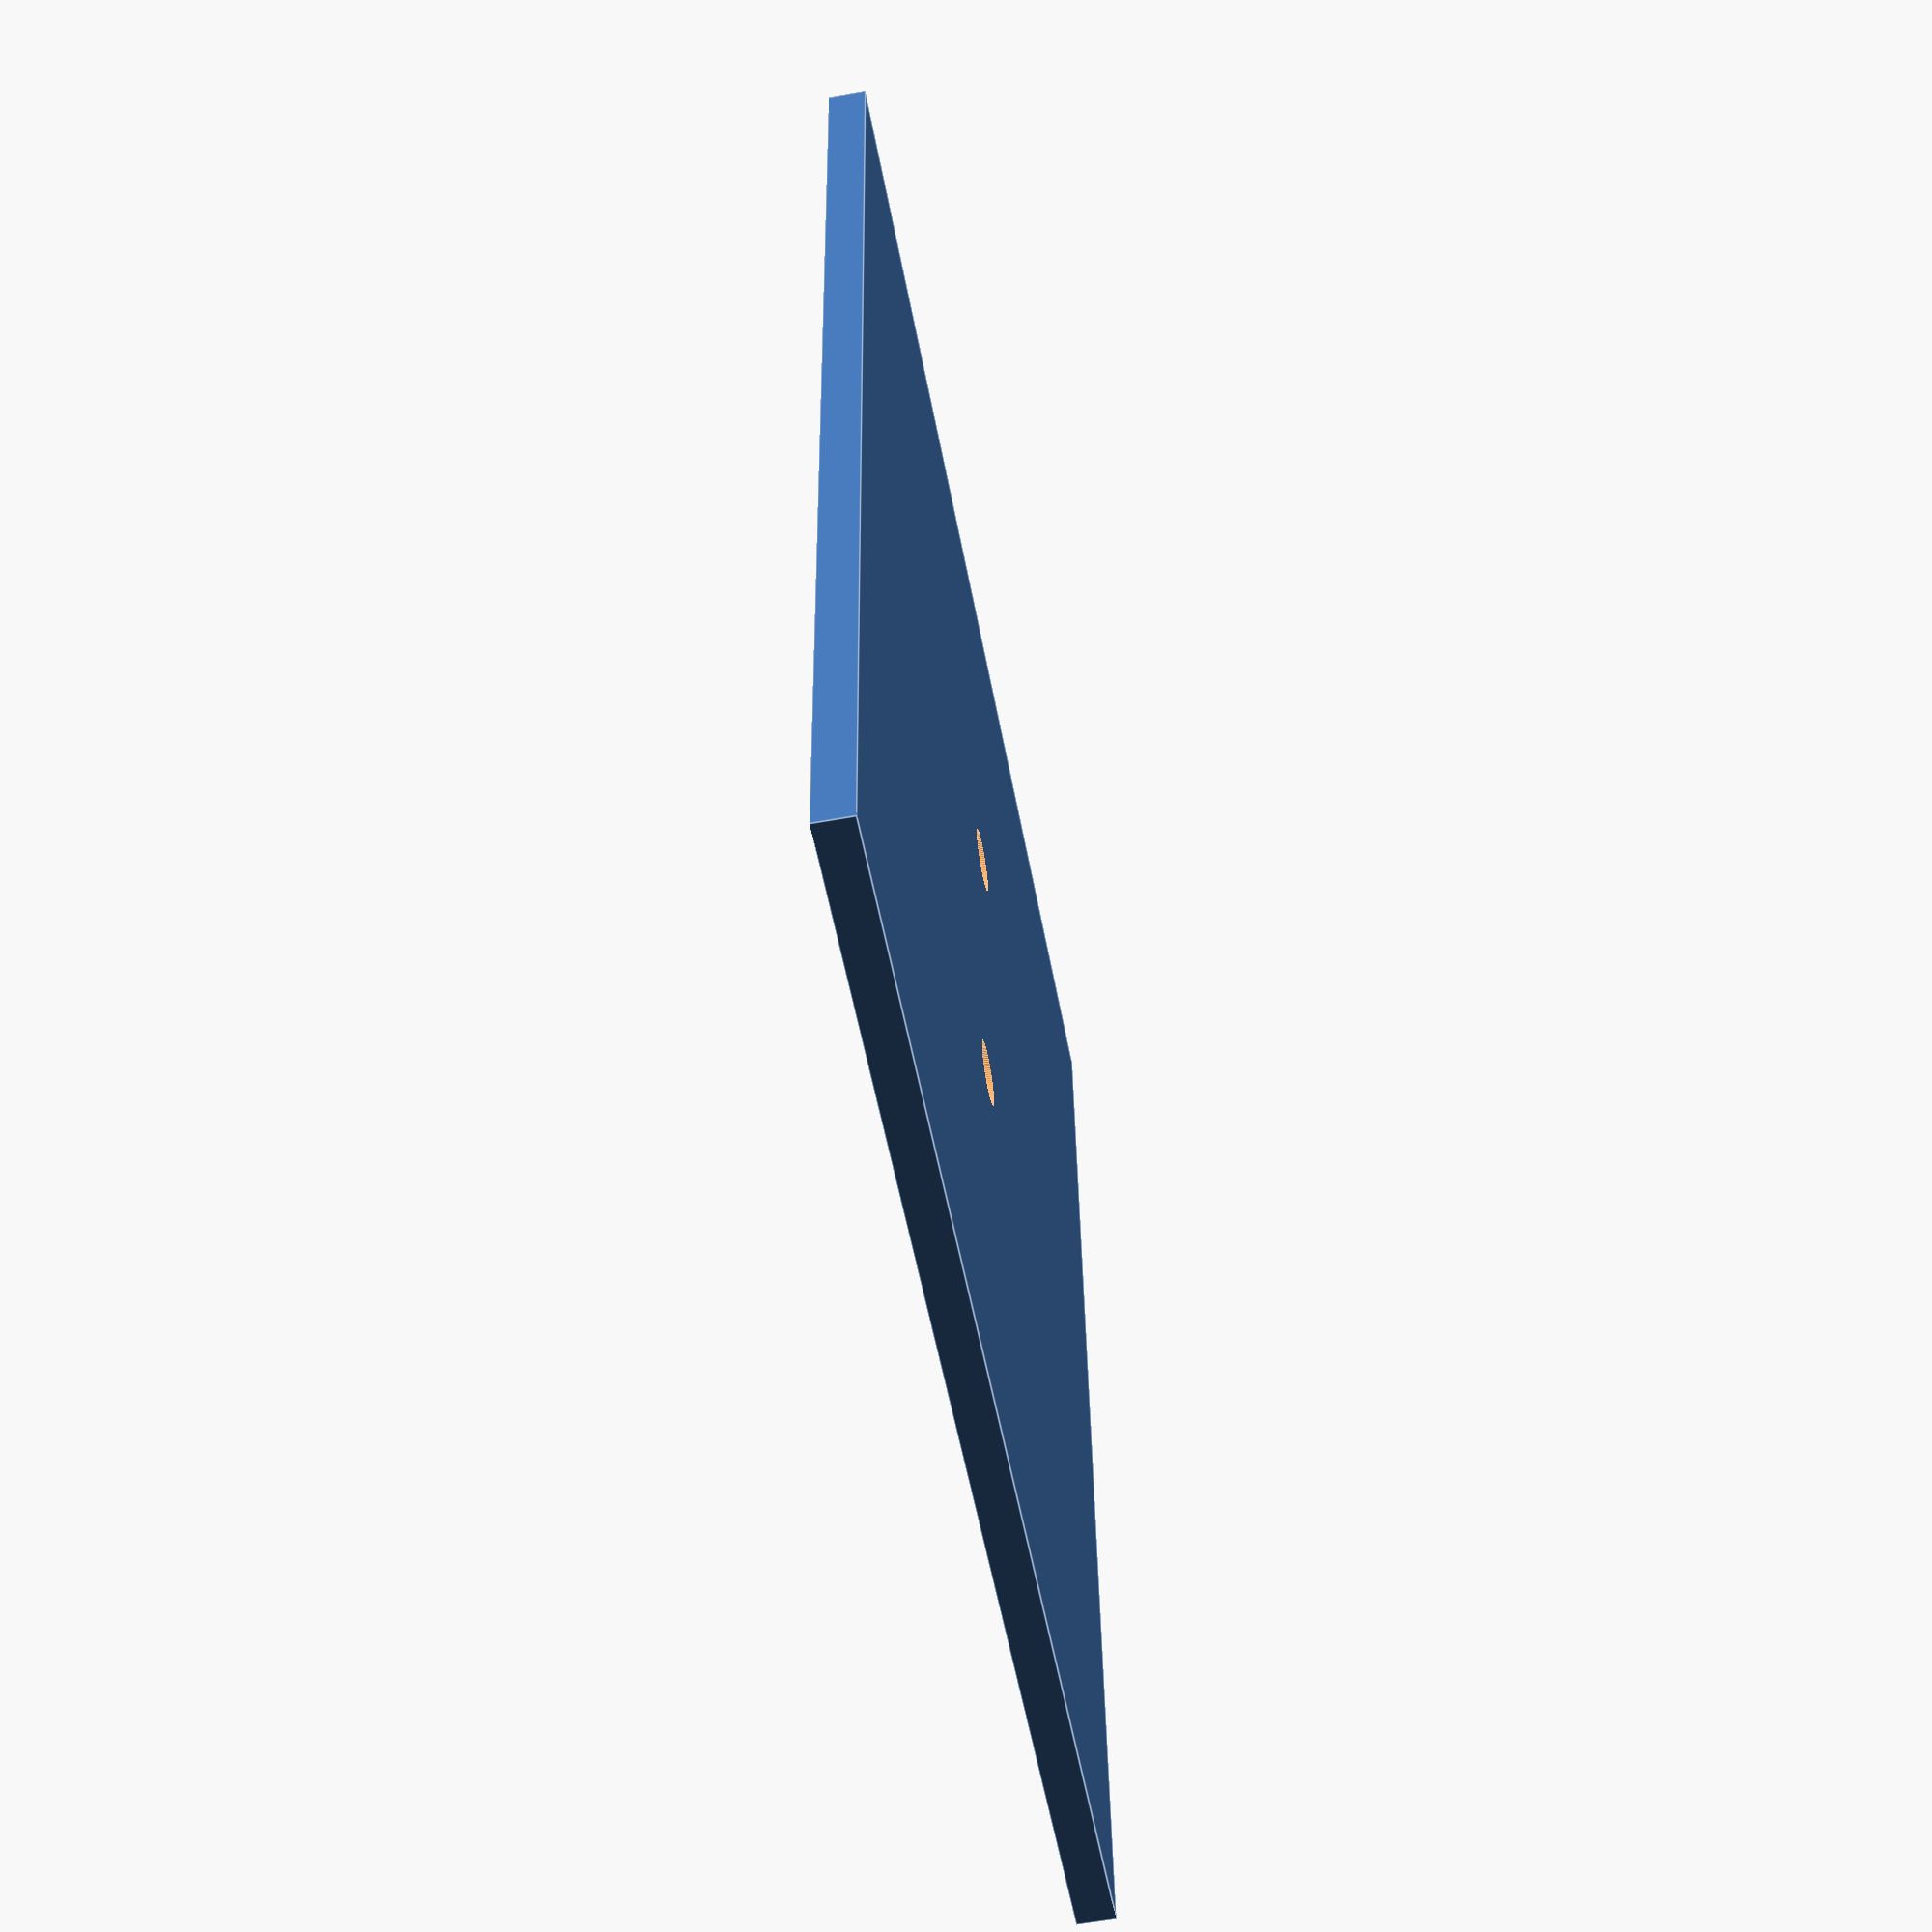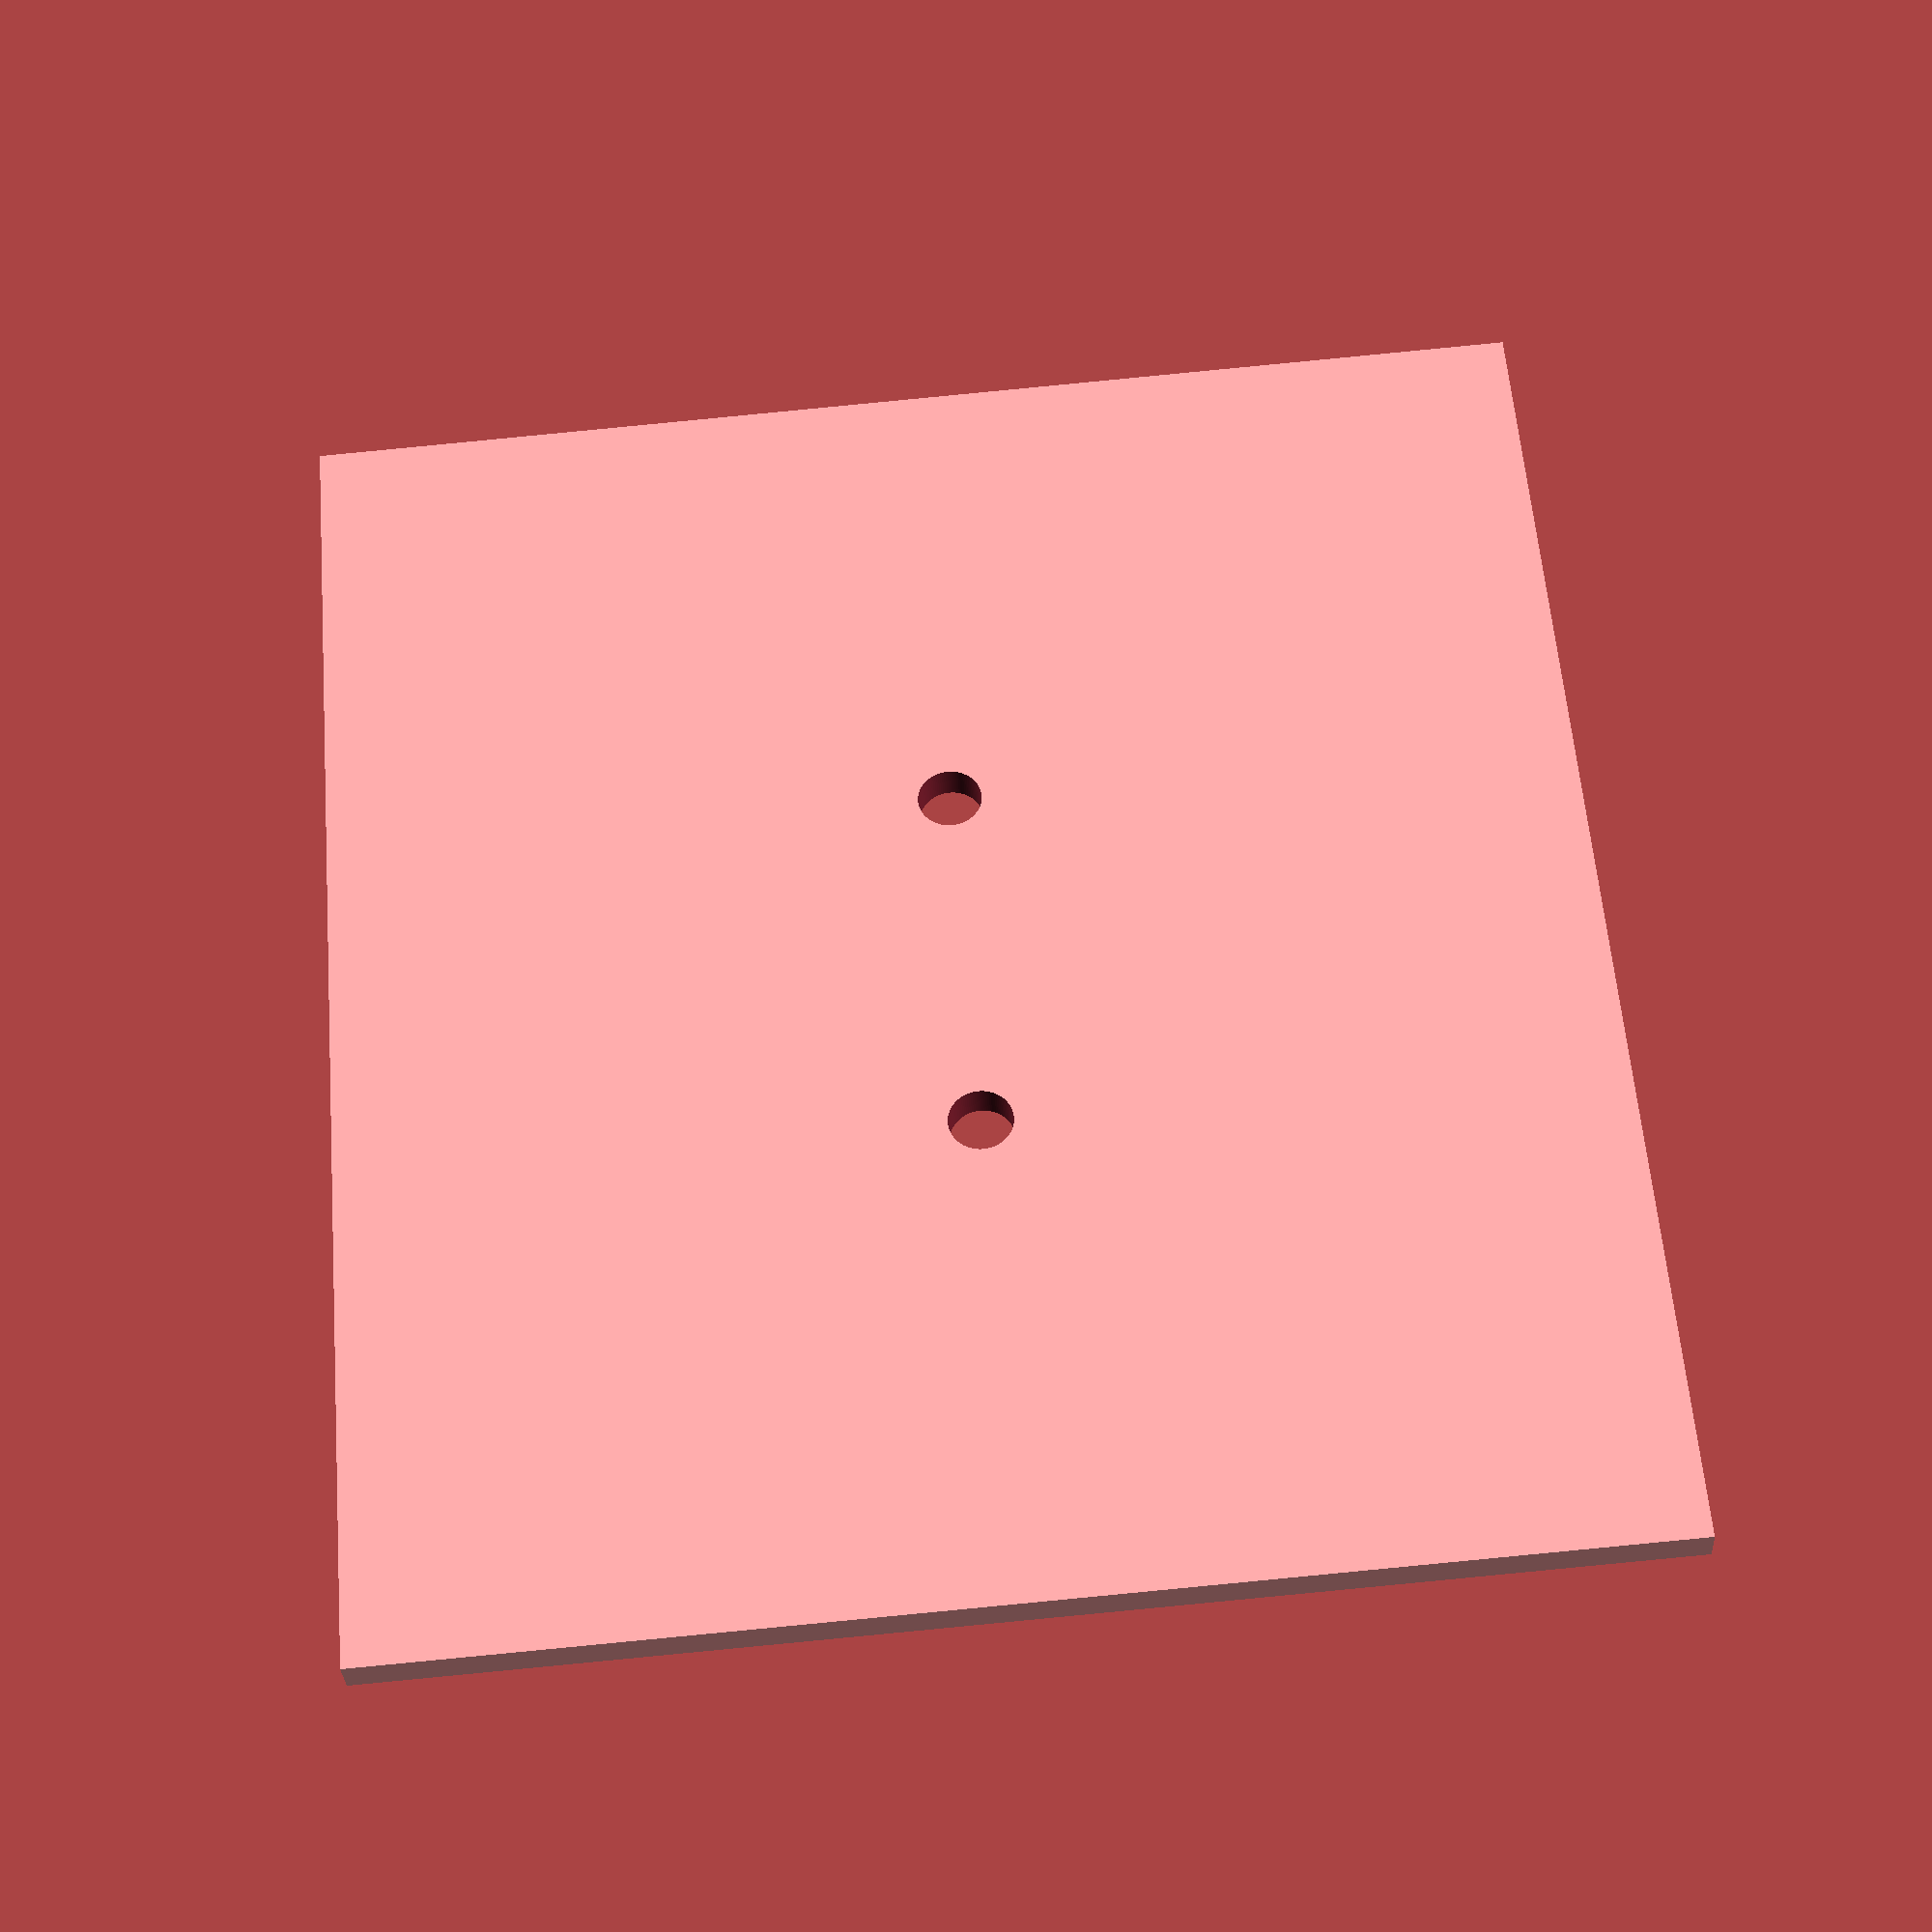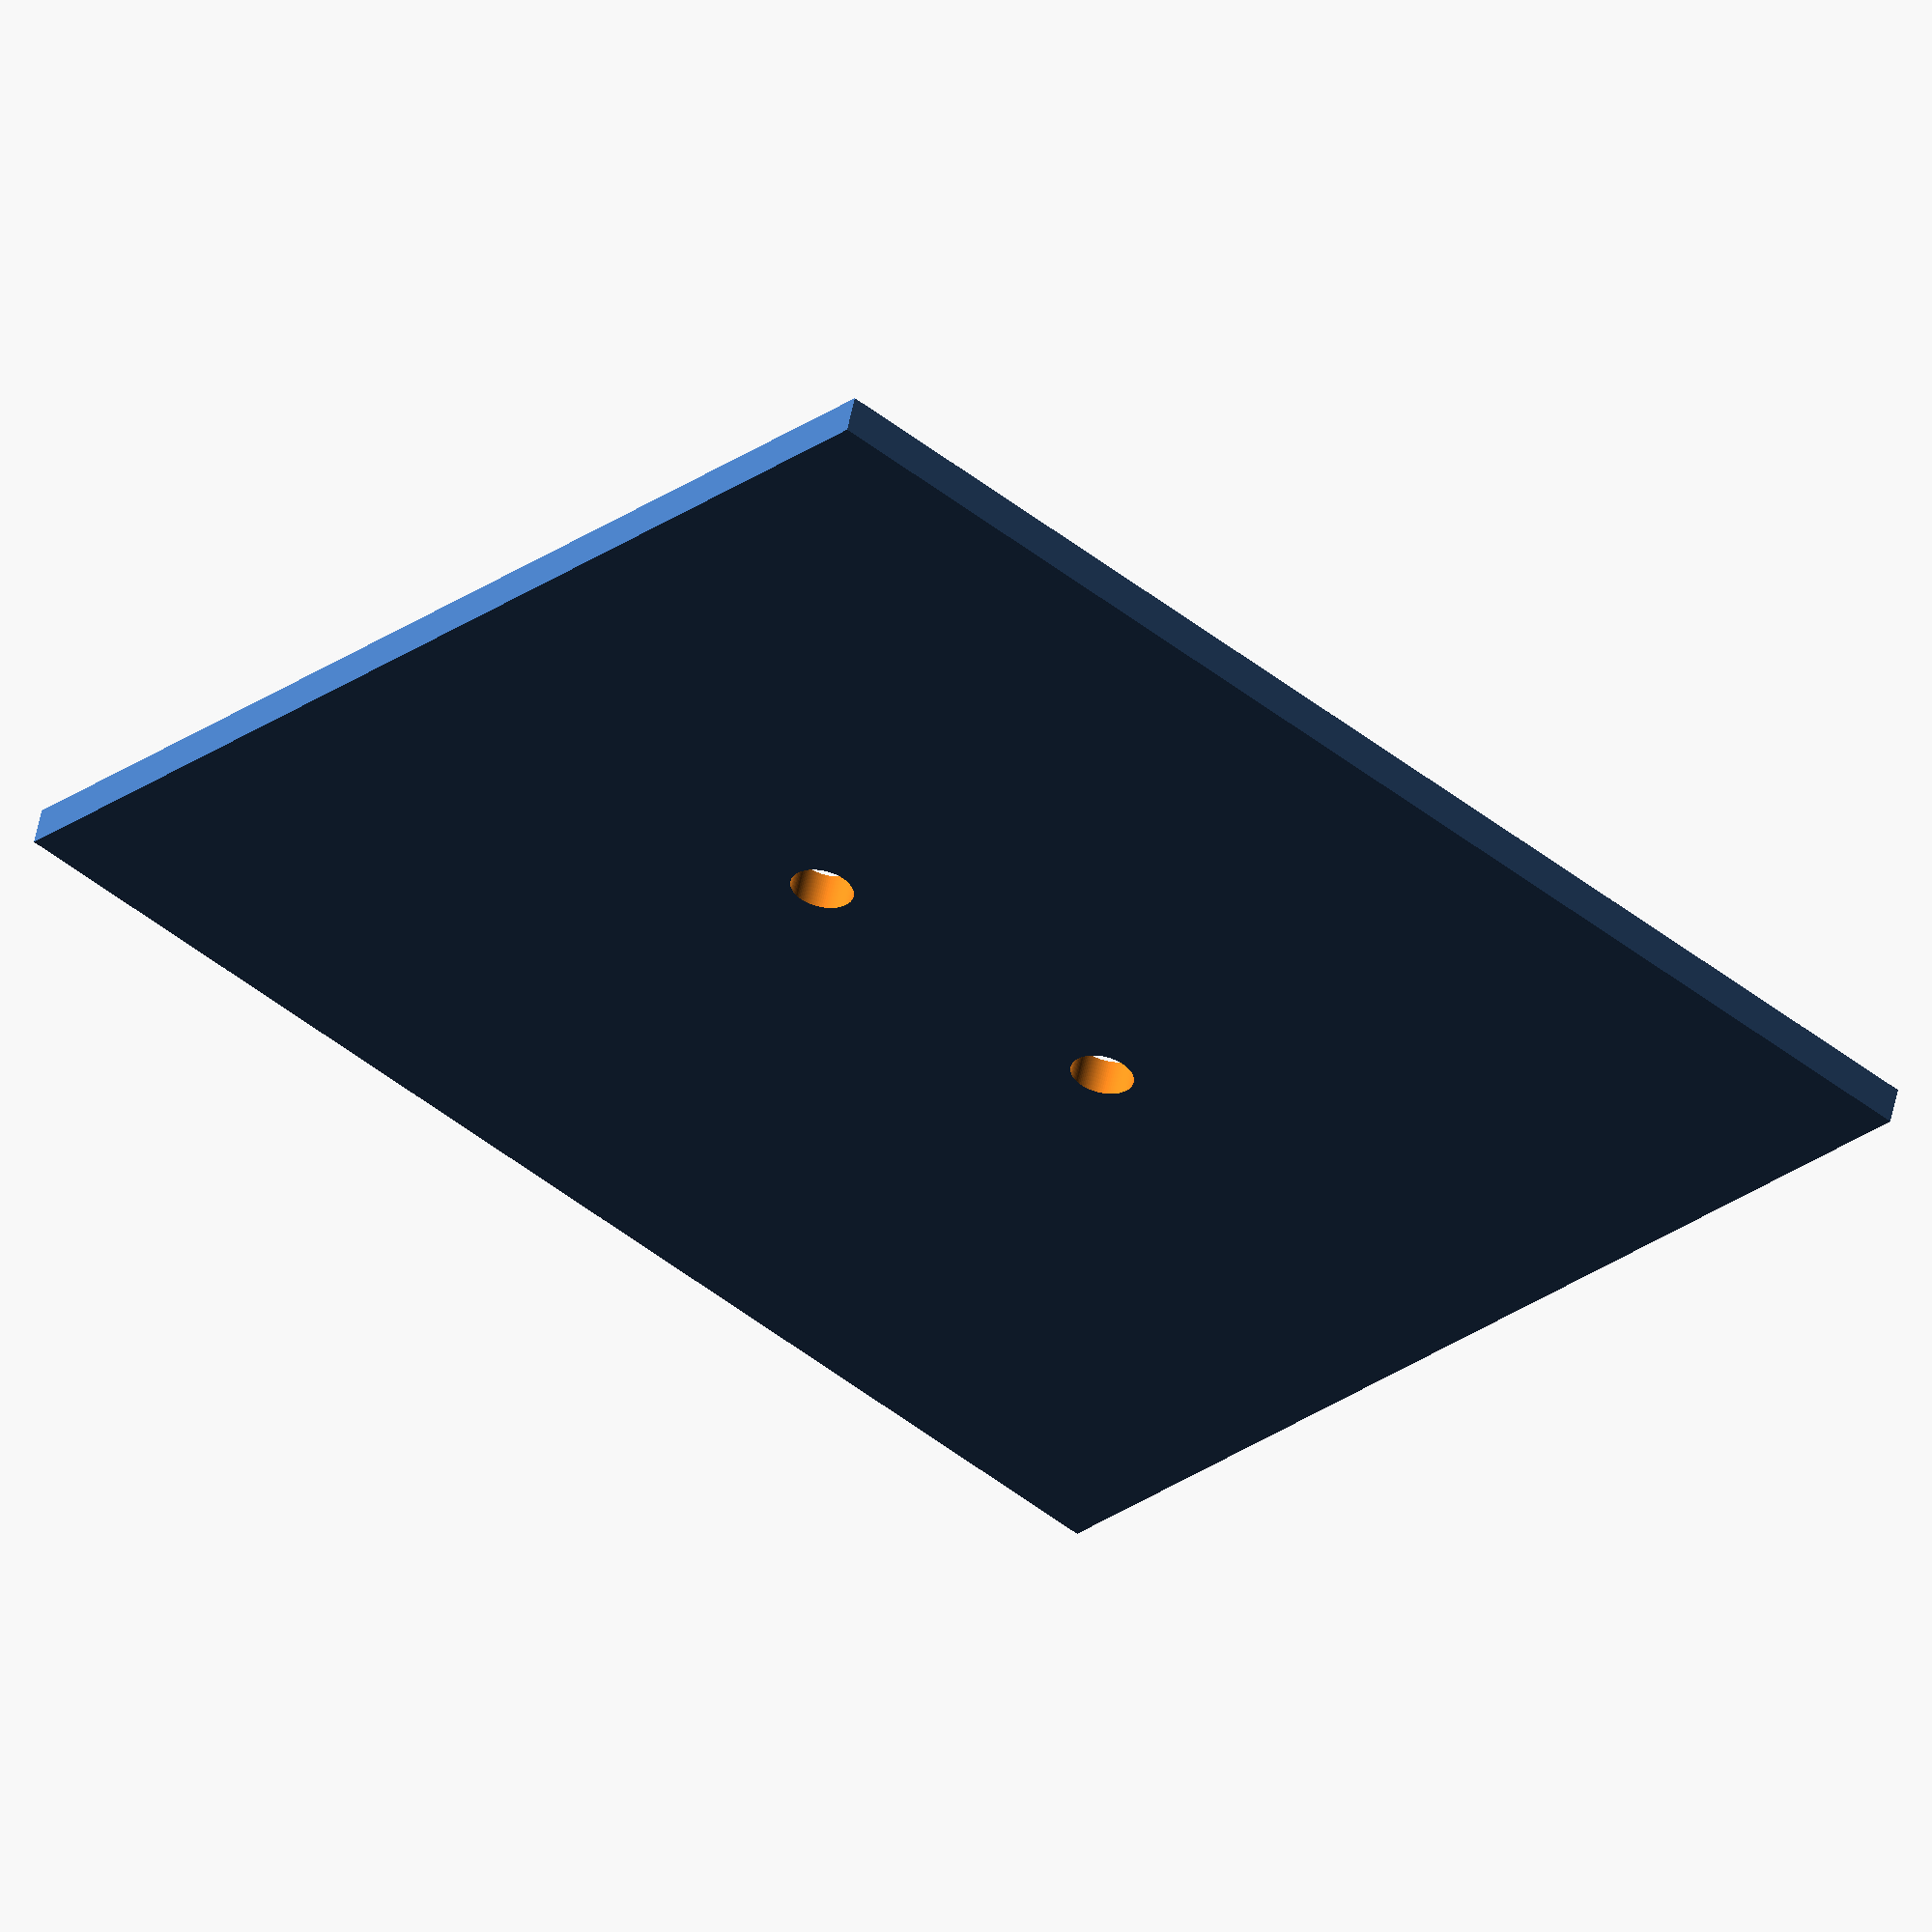
<openscad>
z_plate();

module z_plate() {
    translate([-3,-108/2,0]) {
        difference() {
            cube([3,108,98]);
            translate([0,108/2+29/2,98/2]) rotate([0,90,0]) cylinder(r=5/2,h=10,center=true,$fn=100);
            translate([0,108/2-29/2,98/2]) rotate([0,90,0]) cylinder(r=5/2,h=10,center=true,$fn=100);
            
        }
    }
}
</openscad>
<views>
elev=235.4 azim=359.3 roll=169.5 proj=p view=edges
elev=270.3 azim=120.9 roll=264.5 proj=p view=solid
elev=24.9 azim=284.9 roll=320.3 proj=o view=wireframe
</views>
